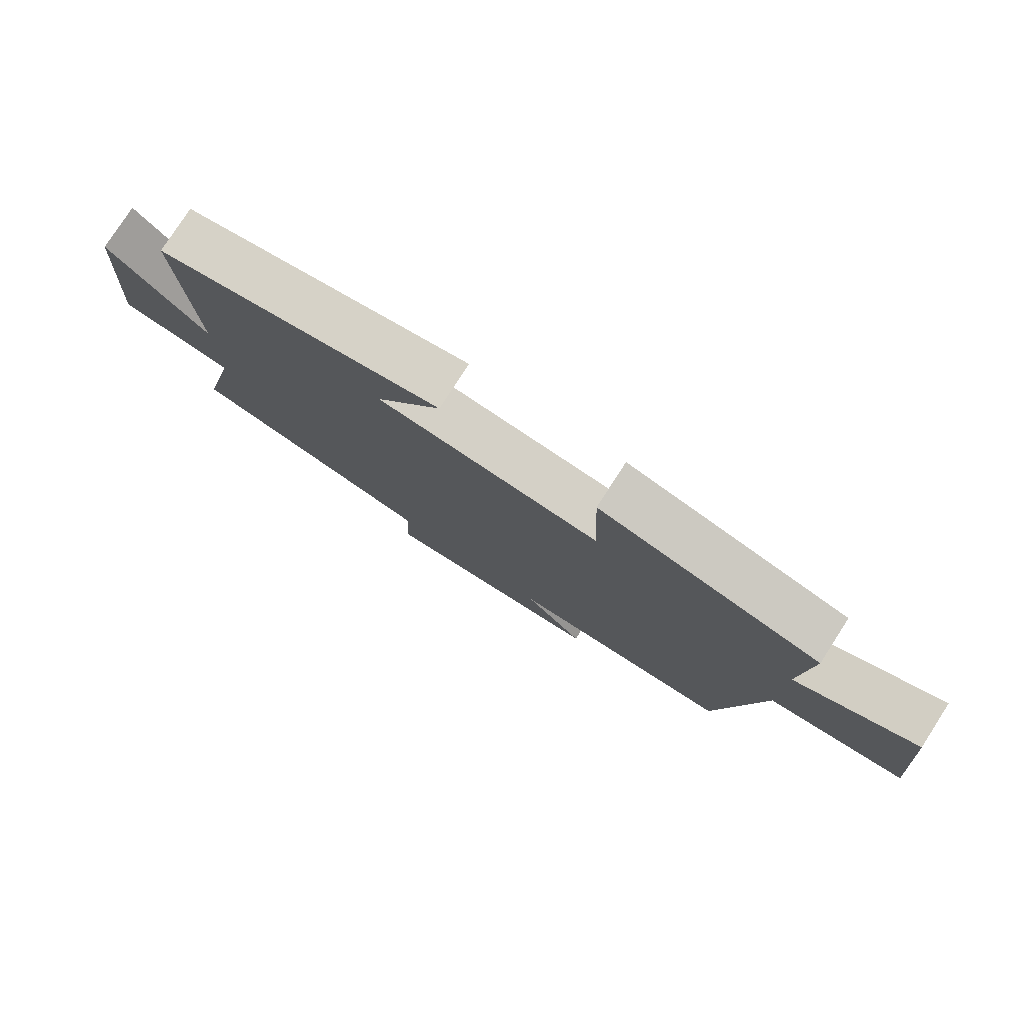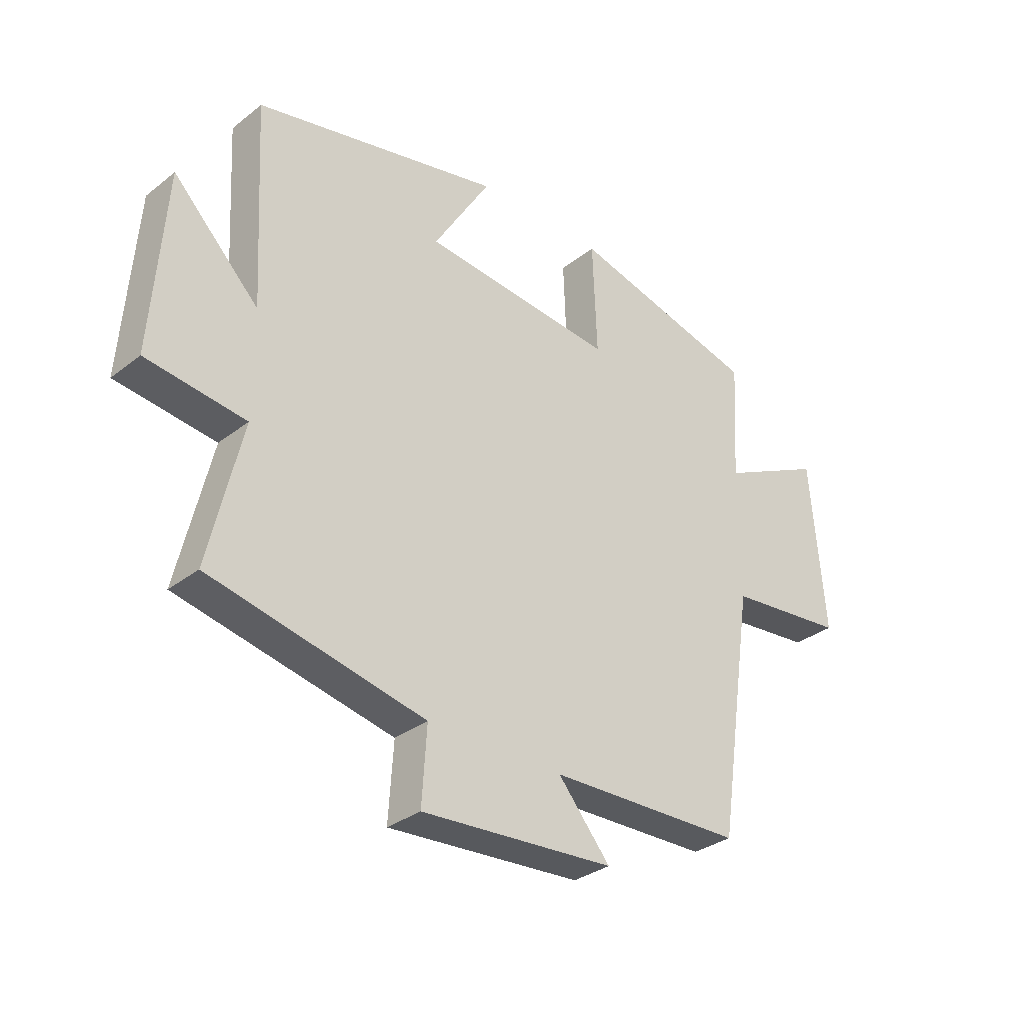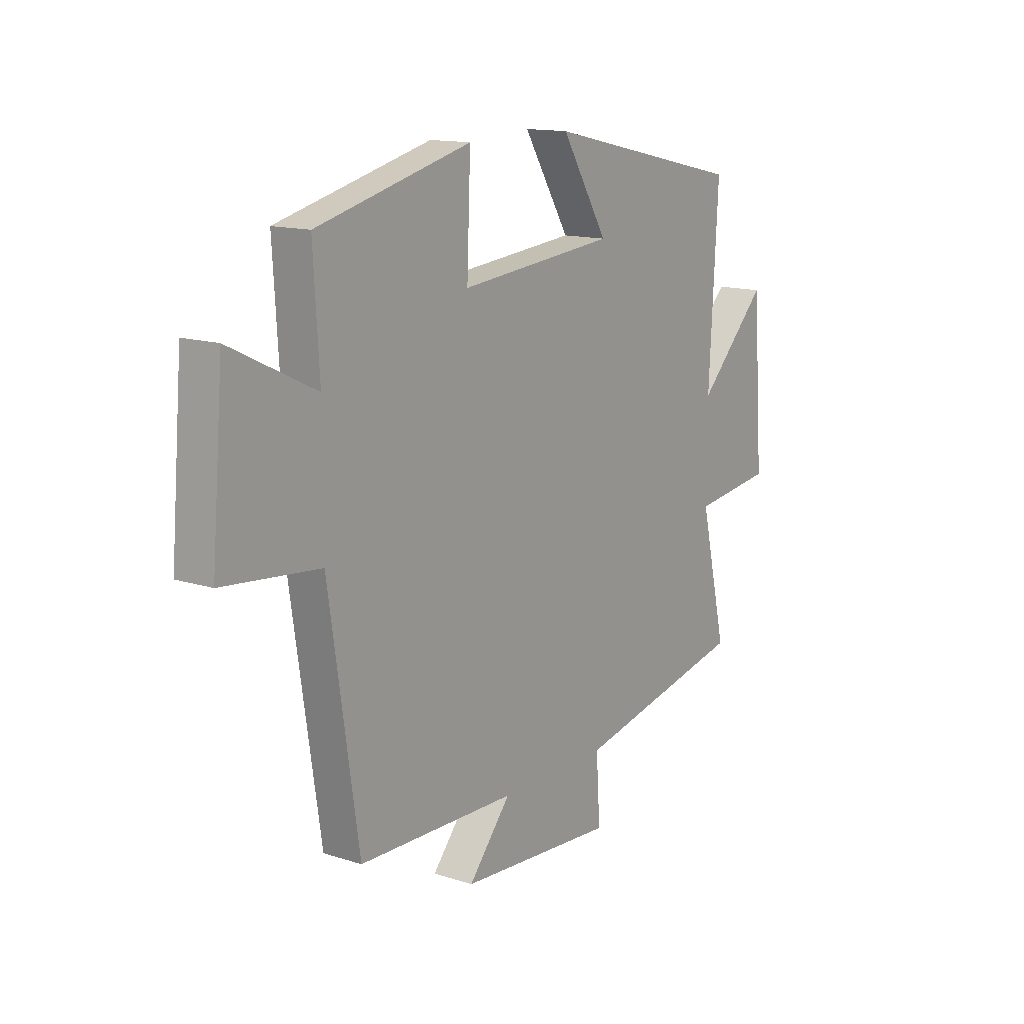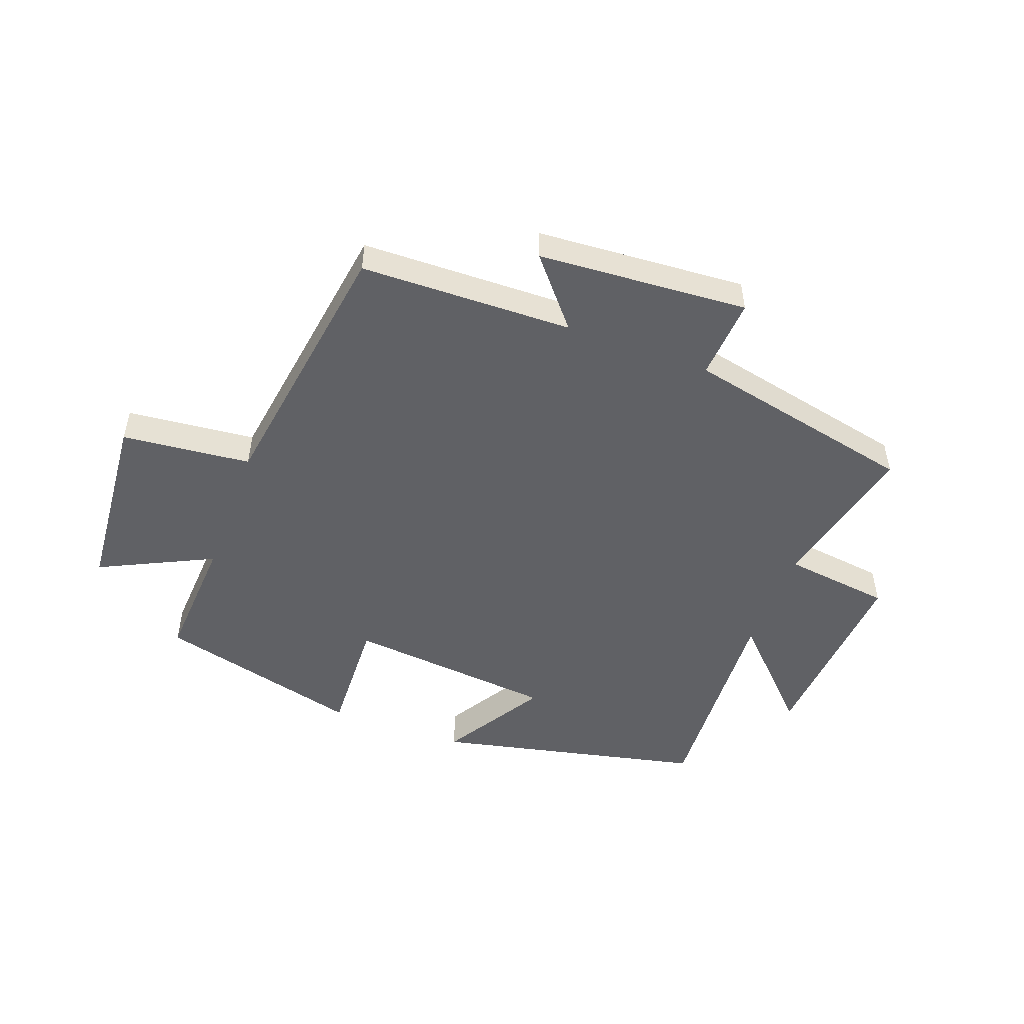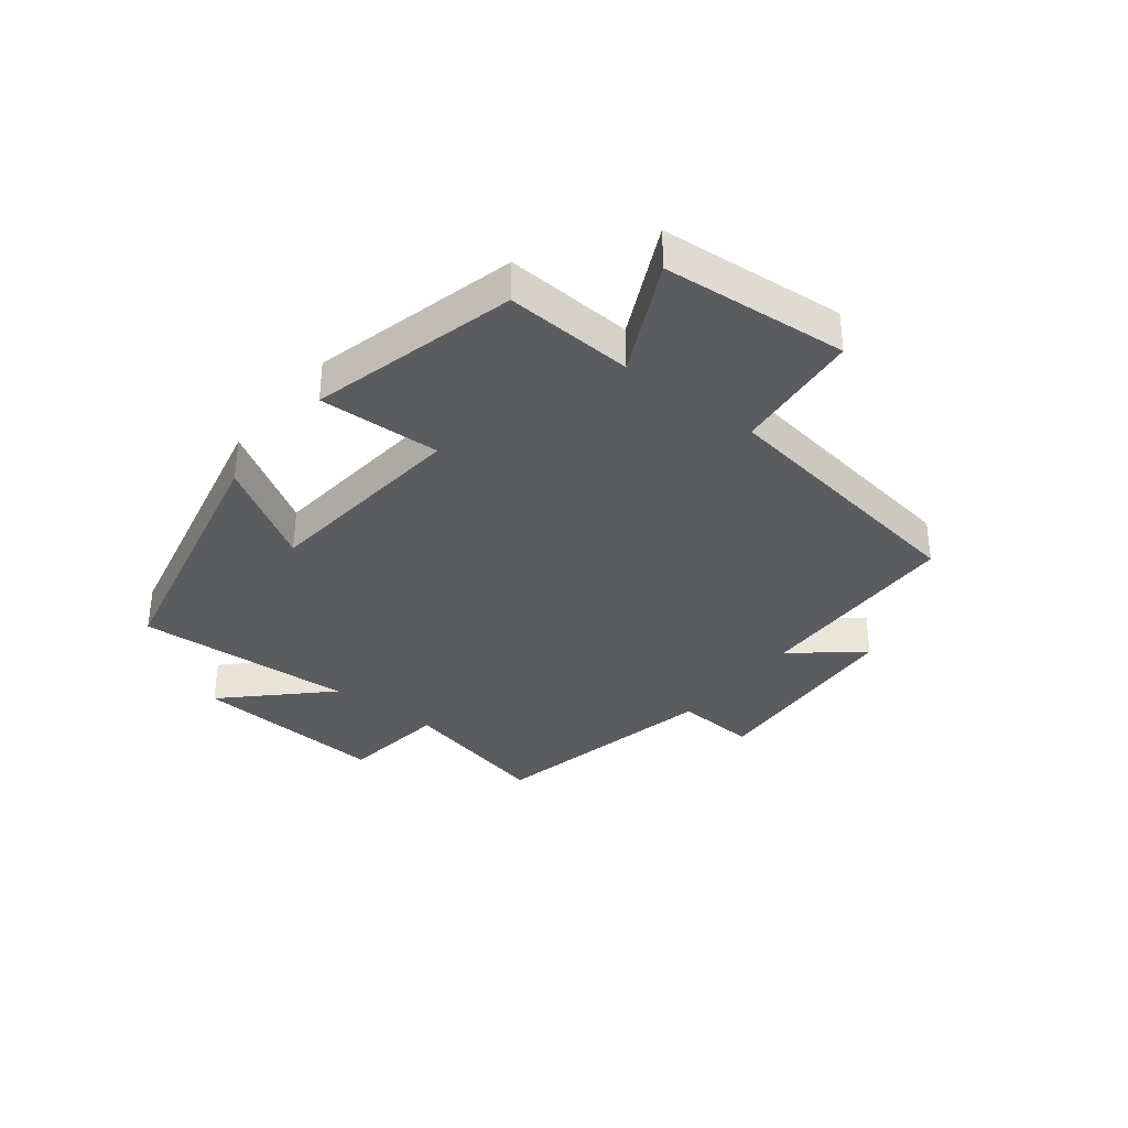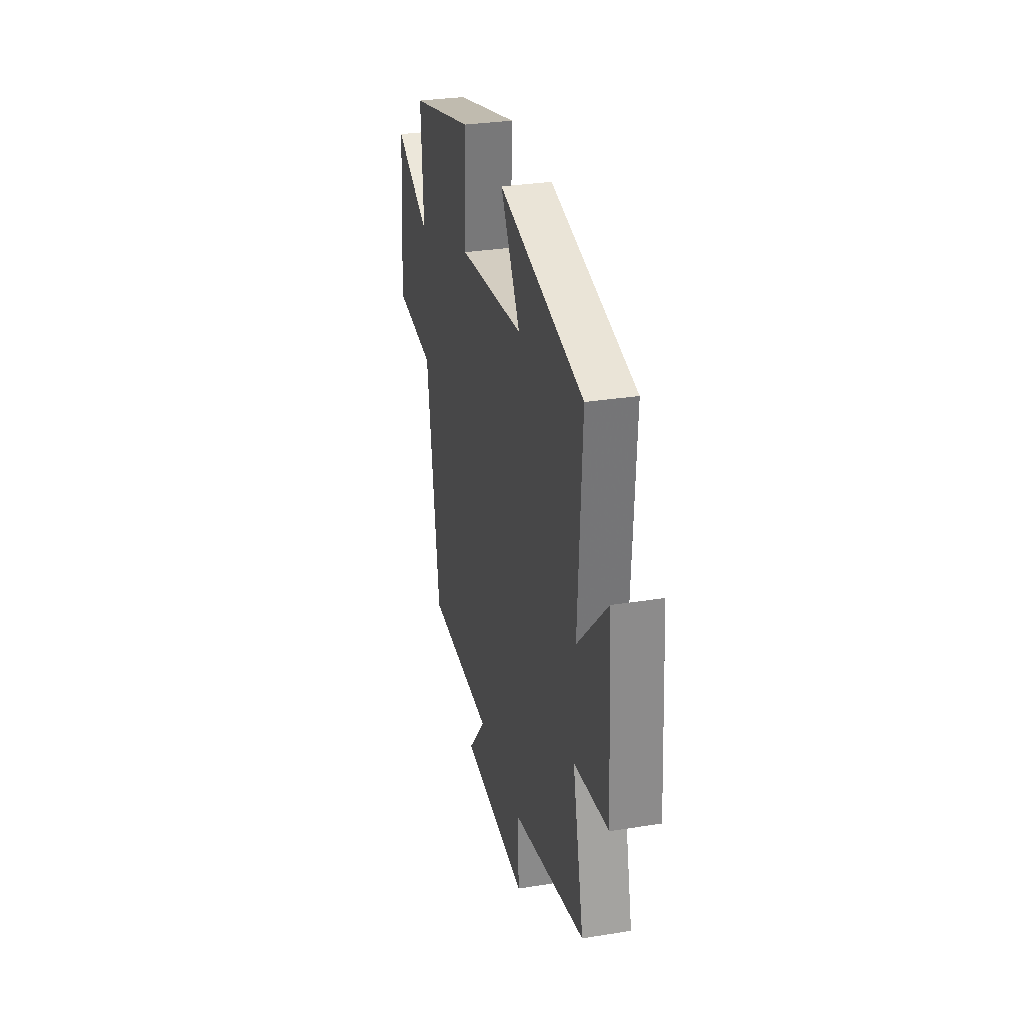
<metadata>
{"format":"obj","ext":"obj","renderer":"f3d","projection":"perspective","resolution":1024,"background":"white","views":[{"elev":78.4,"azim":32.8,"up":"+Z"},{"elev":-32.0,"azim":-42.6,"up":"+Z"},{"elev":14.0,"azim":125.5,"up":"+Z"},{"elev":-50.2,"azim":159.7,"up":"+Y"},{"elev":-34.6,"azim":51.9,"up":"+Y"},{"elev":30.5,"azim":-103.1,"up":"+Z"}]}
</metadata>
<code>
v -0.56 0.07 -0.416
v -0.5 0.07 -0.159
v -0.68 0.07 -0.136
v -0.656 0.07 0.192
v -0.5 0.07 0.033
v -0.52 0.07 0.4
v -0.07 0.07 0.5
v -0.174 0.07 0.33
v 0.176 0.07 0.296
v 0.168 0.07 0.5
v 0.513 0.07 0.412
v 0.5 0.07 0.197
v 0.69 0.07 0.289
v 0.716 0.07 -0.021
v 0.5 0.07 -0.043
v 0.433 0.07 -0.492
v 0.078 0.07 -0.5
v 0.173 0.07 -0.613
v -0.179 0.07 -0.637
v -0.17 0.07 -0.5
v -0.56 0 -0.416
v -0.5 0 -0.159
v -0.68 0 -0.136
v -0.656 0 0.192
v -0.5 0 0.033
v -0.52 0 0.4
v -0.07 0 0.5
v -0.174 0 0.33
v 0.176 0 0.296
v 0.168 0 0.5
v 0.513 0 0.412
v 0.5 0 0.197
v 0.69 0 0.289
v 0.716 0 -0.021
v 0.5 0 -0.043
v 0.433 0 -0.492
v 0.078 0 -0.5
v 0.173 0 -0.613
v -0.179 0 -0.637
v -0.17 0 -0.5
f 17 18 19 20
f 20 1 2
f 17 20 2
f 16 17 2
f 15 16 2
f 12 13 14 15
f 12 15 2 3
f 9 10 11 12
f 8 9 12 3
f 5 6 7 8
f 5 8 3
f 3 4 5
f 40 39 38 37
f 22 21 40
f 22 40 37
f 22 37 36
f 22 36 35
f 35 34 33 32
f 23 22 35 32
f 32 31 30 29
f 23 32 29 28
f 28 27 26 25
f 23 28 25
f 25 24 23
f 1 21 22 2
f 2 22 23 3
f 3 23 24 4
f 4 24 25 5
f 5 25 26 6
f 6 26 27 7
f 7 27 28 8
f 8 28 29 9
f 9 29 30 10
f 10 30 31 11
f 11 31 32 12
f 12 32 33 13
f 13 33 34 14
f 14 34 35 15
f 15 35 36 16
f 16 36 37 17
f 17 37 38 18
f 18 38 39 19
f 19 39 40 20
f 20 40 21 1

</code>
